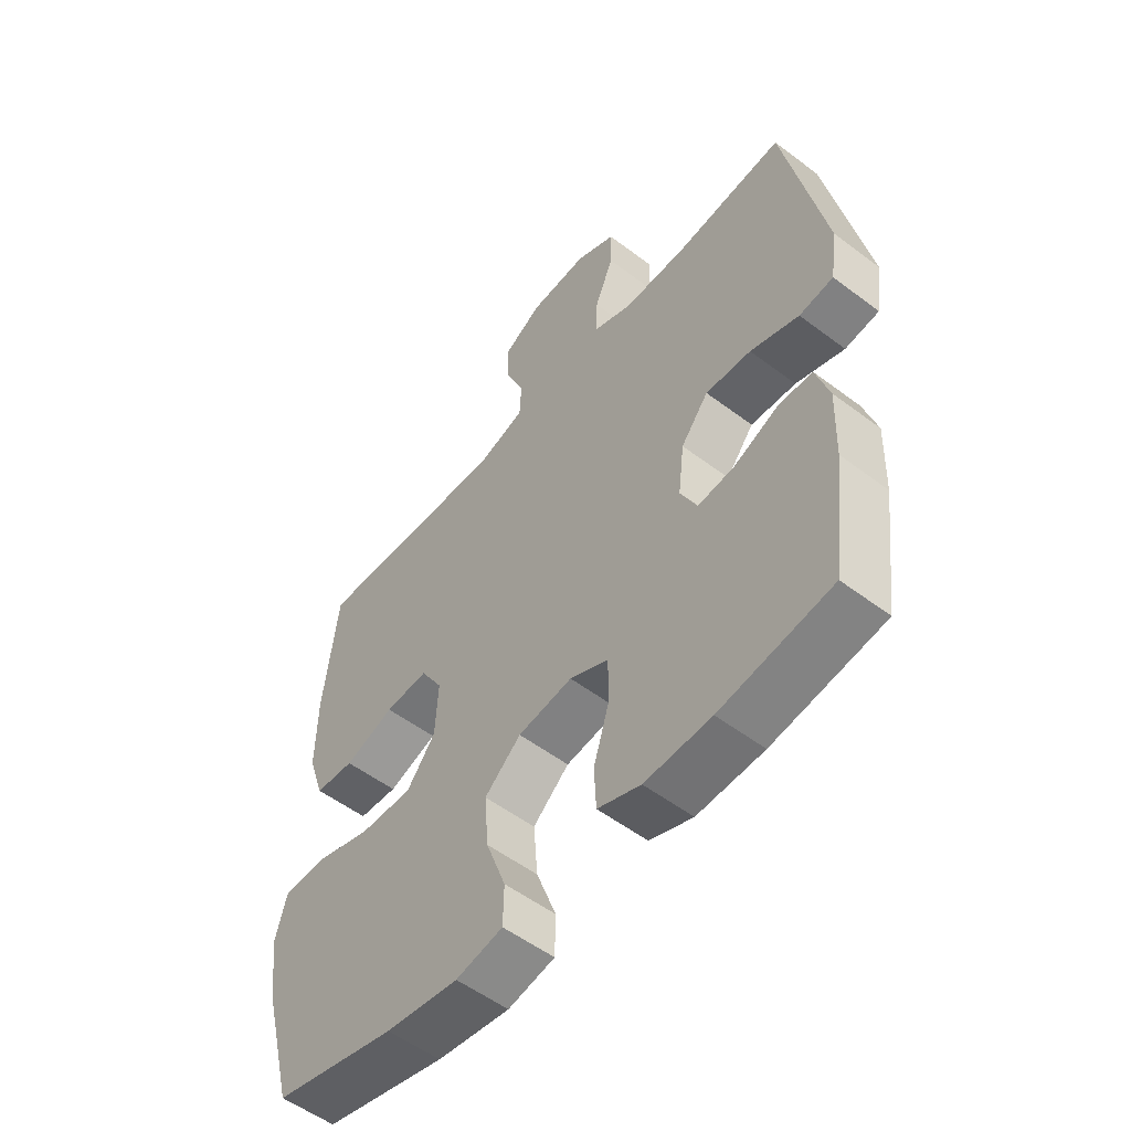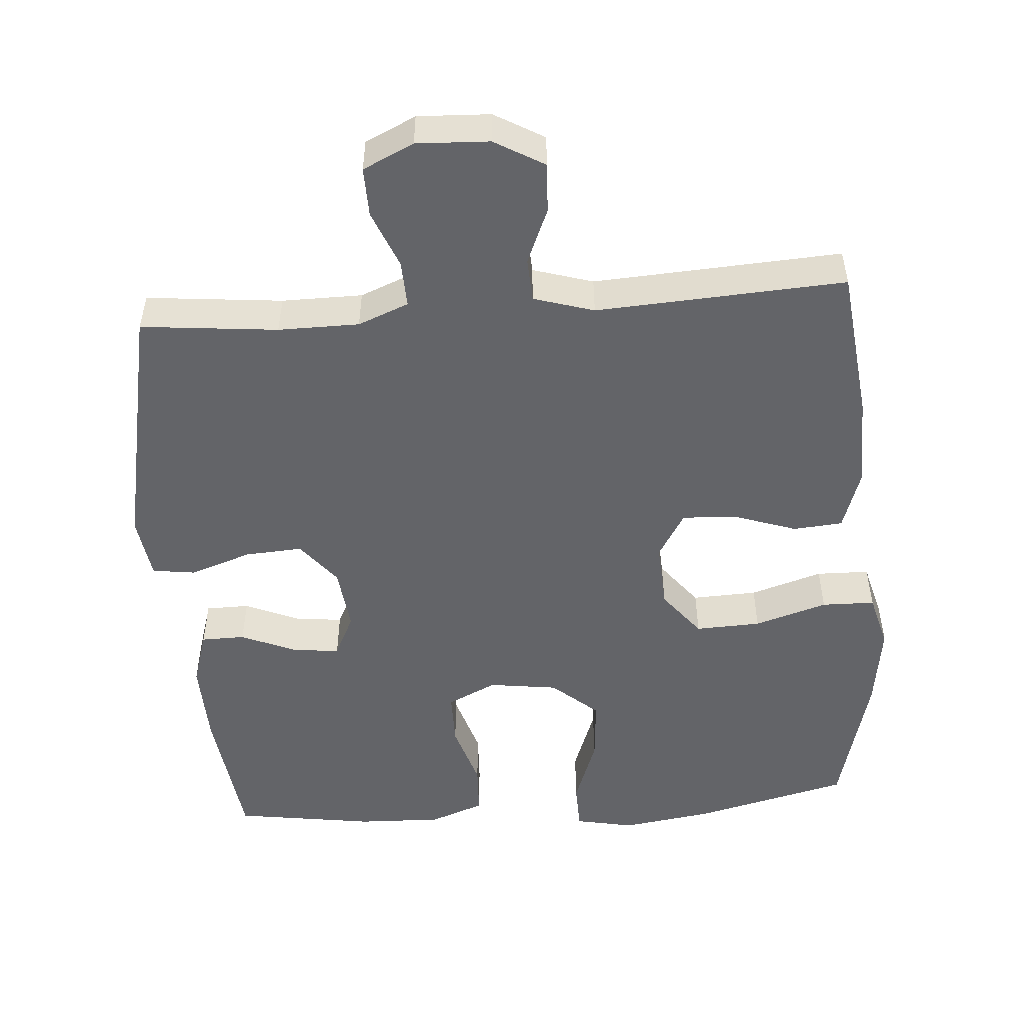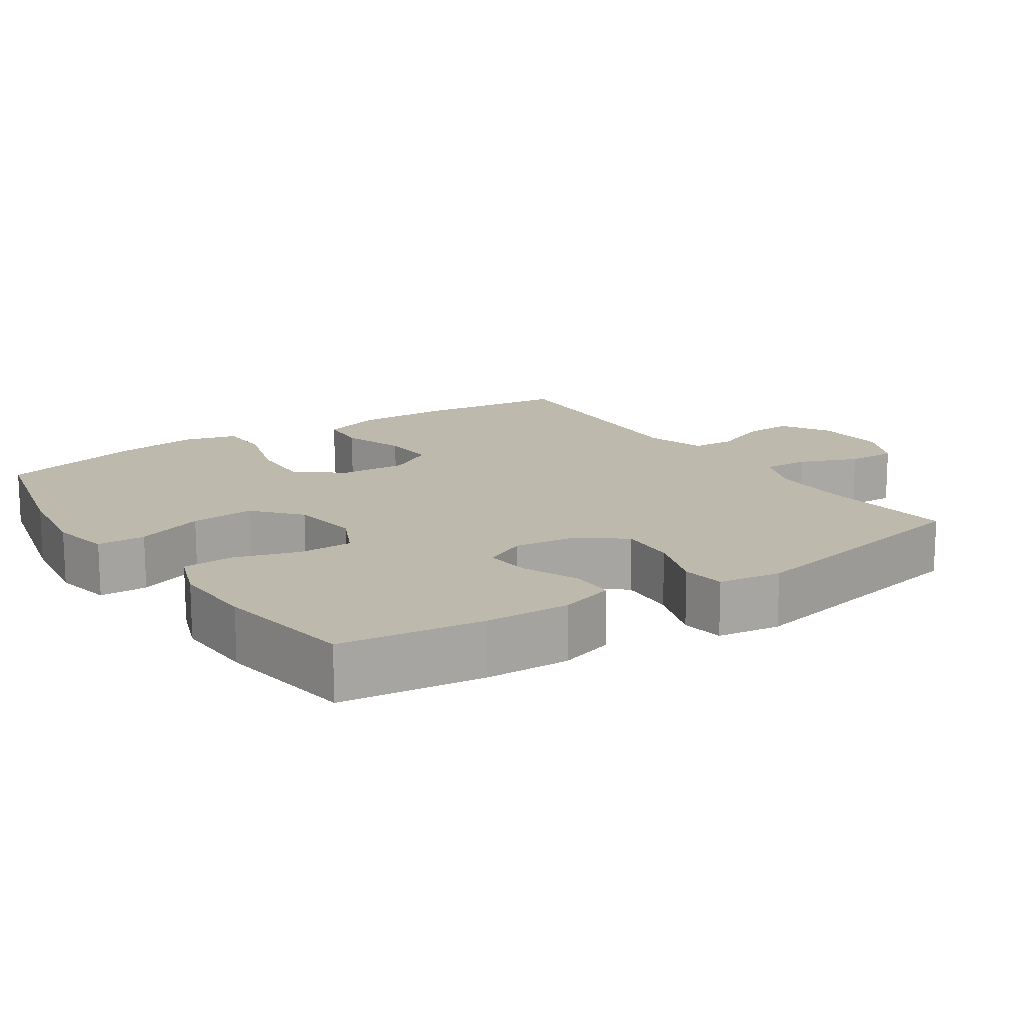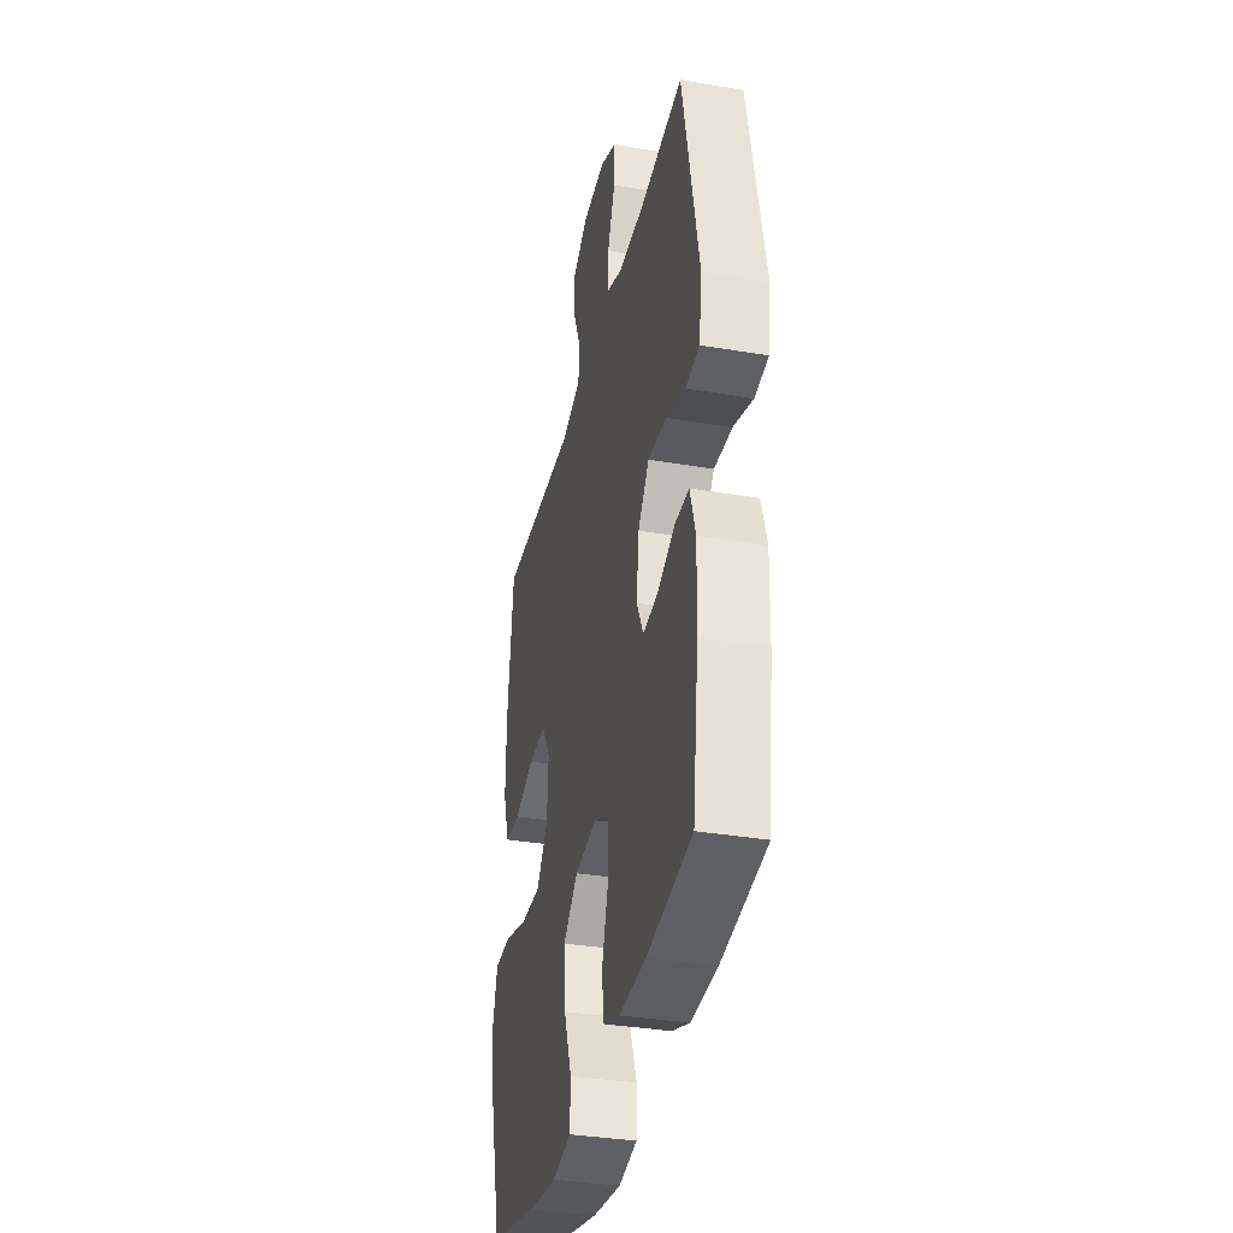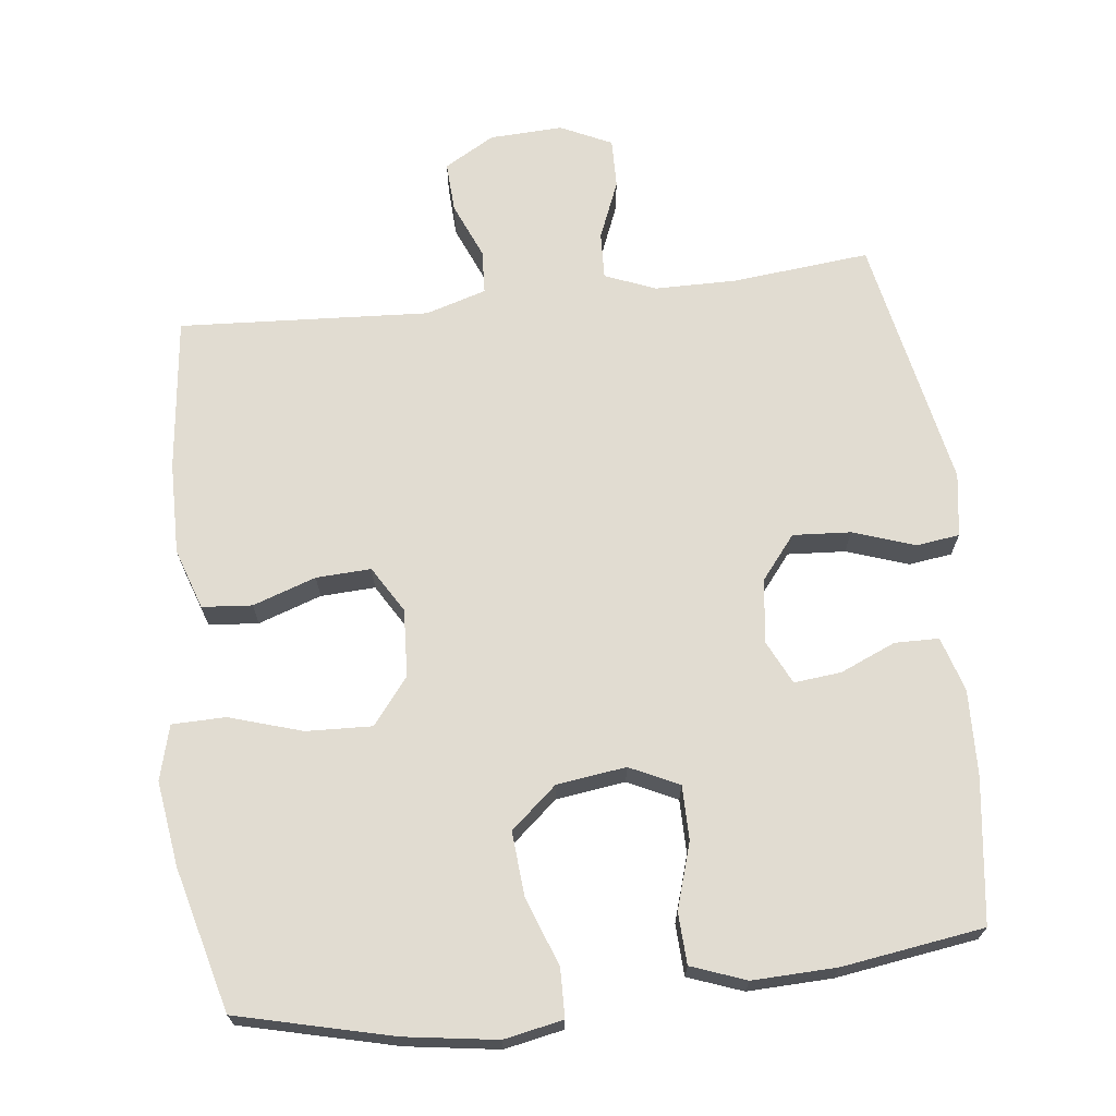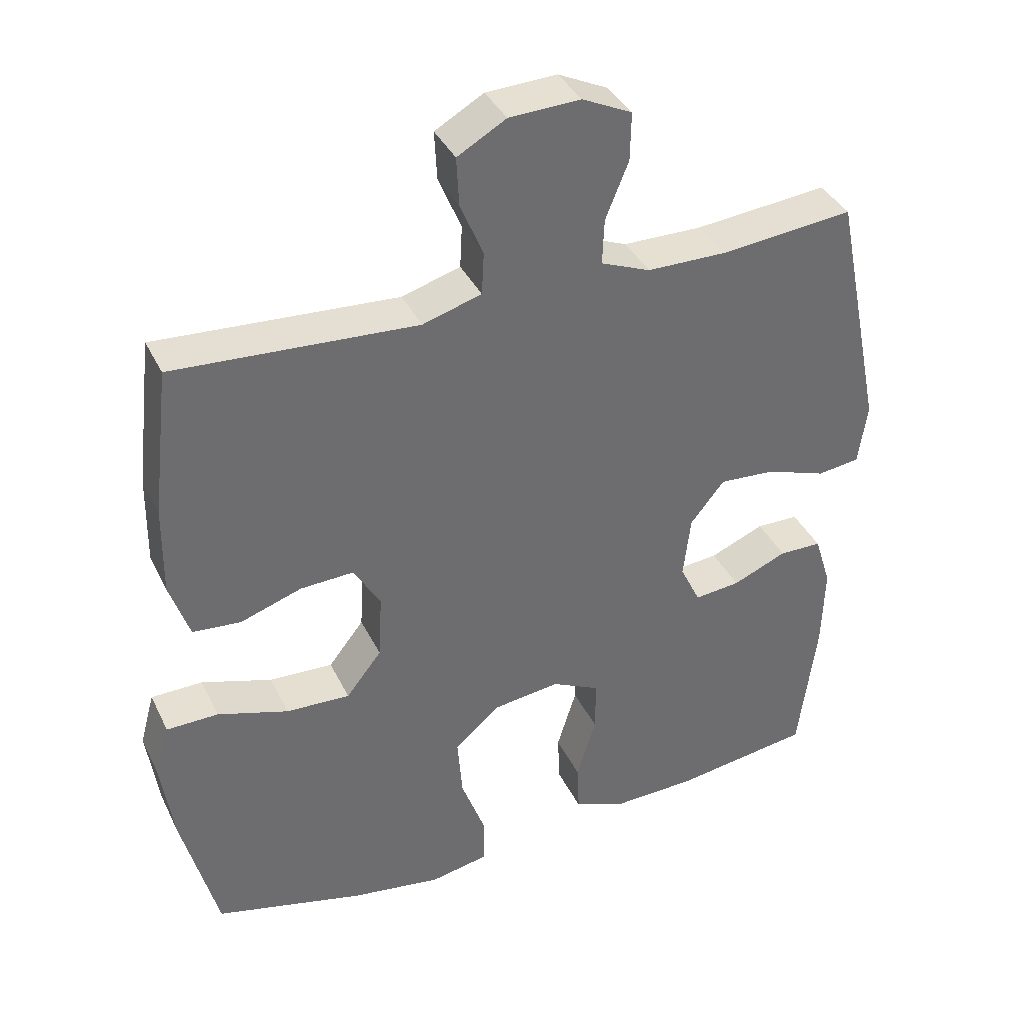
<metadata>
{"format":"obj","ext":"obj","renderer":"f3d","projection":"perspective","resolution":1024,"background":"white","views":[{"elev":-54.1,"azim":-128.8,"up":"+Z"},{"elev":-51.3,"azim":4.3,"up":"+Y"},{"elev":15.2,"azim":-123.9,"up":"+Y"},{"elev":-35.1,"azim":-102.7,"up":"+Z"},{"elev":69.1,"azim":173.4,"up":"+Y"},{"elev":37.6,"azim":156.4,"up":"+Z"}]}
</metadata>
<code>
o path4390
v 0.5575 0.0375 -0.3307
v 0.575 0.0375 -0.2096
v 0.554 0.0375 -0.1318
v 0.4781 0.0375 -0.1303
v 0.3743 0.0375 -0.1623
v 0.2808 0.0375 -0.1661
v 0.2291 0.0375 -0.1001
v 0.2239 0.0375 -0.004254
v 0.2636 0.0375 0.06148
v 0.3415 0.0375 0.05758
v 0.4314 0.0375 0.02682
v 0.5022 0.0375 0.03257
v 0.5313 0.0375 0.1185
v 0.5295 0.0375 0.2493
v 0.5043 0.0375 0.4676
v 0.1485 0.0375 0.447
v 0.06232 0.0375 0.4731
v 0.0591 0.0375 0.5352
v 0.09265 0.0375 0.6146
v 0.09621 0.0375 0.6858
v 0.02485 0.0375 0.7268
v -0.0792 0.0375 0.7314
v -0.1519 0.0375 0.6971
v -0.1504 0.0375 0.6267
v -0.1168 0.0375 0.5439
v -0.114 0.0375 0.4774
v -0.1864 0.0375 0.4486
v -0.302 0.0375 0.4479
v -0.4976 0.0375 0.4676
v -0.5706 0.0375 0.1075
v -0.5574 0.0375 0.01751
v -0.4957 0.0375 0.009099
v -0.4079 0.0375 0.03907
v -0.3258 0.0375 0.04438
v -0.2761 0.0375 -0.0177
v -0.2653 0.0375 -0.1088
v -0.2951 0.0375 -0.1702
v -0.3619 0.0375 -0.1632
v -0.4412 0.0375 -0.1293
v -0.5037 0.0375 -0.1301
v -0.5278 0.0375 -0.208
v -0.5239 0.0375 -0.3296
v -0.4976 0.0375 -0.5341
v -0.2968 0.0375 -0.564
v -0.1768 0.0375 -0.5679
v -0.09899 0.0375 -0.5392
v -0.09559 0.0375 -0.4658
v -0.1242 0.0375 -0.3733
v -0.1239 0.0375 -0.2961
v -0.05406 0.0375 -0.2627
v 0.04441 0.0375 -0.2759
v 0.1101 0.0375 -0.3325
v 0.1027 0.0375 -0.424
v 0.06691 0.0375 -0.5213
v 0.06846 0.0375 -0.5904
v 0.1528 0.0375 -0.6072
v 0.284 0.0375 -0.5879
v 0.5043 0.0375 -0.5341
v 0.5575 -0.0375 -0.3307
v 0.575 -0.0375 -0.2096
v 0.554 -0.0375 -0.1318
v 0.4781 -0.0375 -0.1303
v 0.3743 -0.0375 -0.1623
v 0.2808 -0.0375 -0.1661
v 0.2291 -0.0375 -0.1001
v 0.2239 -0.0375 -0.004254
v 0.2636 -0.0375 0.06148
v 0.3415 -0.0375 0.05758
v 0.4314 -0.0375 0.02682
v 0.5022 -0.0375 0.03257
v 0.5313 -0.0375 0.1185
v 0.5295 -0.0375 0.2493
v 0.5043 -0.0375 0.4676
v 0.1485 -0.0375 0.447
v 0.06232 -0.0375 0.4731
v 0.0591 -0.0375 0.5352
v 0.09265 -0.0375 0.6146
v 0.09621 -0.0375 0.6858
v 0.02485 -0.0375 0.7268
v -0.0792 -0.0375 0.7314
v -0.1519 -0.0375 0.6971
v -0.1504 -0.0375 0.6267
v -0.1168 -0.0375 0.5439
v -0.114 -0.0375 0.4774
v -0.1864 -0.0375 0.4486
v -0.302 -0.0375 0.4479
v -0.4976 -0.0375 0.4676
v -0.5706 -0.0375 0.1075
v -0.5574 -0.0375 0.01751
v -0.4957 -0.0375 0.009099
v -0.4079 -0.0375 0.03907
v -0.3258 -0.0375 0.04438
v -0.2761 -0.0375 -0.0177
v -0.2653 -0.0375 -0.1088
v -0.2951 -0.0375 -0.1702
v -0.3619 -0.0375 -0.1632
v -0.4412 -0.0375 -0.1293
v -0.5037 -0.0375 -0.1301
v -0.5278 -0.0375 -0.208
v -0.5239 -0.0375 -0.3296
v -0.4976 -0.0375 -0.5341
v -0.2968 -0.0375 -0.564
v -0.1768 -0.0375 -0.5679
v -0.09899 -0.0375 -0.5392
v -0.09559 -0.0375 -0.4658
v -0.1242 -0.0375 -0.3733
v -0.1239 -0.0375 -0.2961
v -0.05406 -0.0375 -0.2627
v 0.04441 -0.0375 -0.2759
v 0.1101 -0.0375 -0.3325
v 0.1027 -0.0375 -0.424
v 0.06691 -0.0375 -0.5213
v 0.06846 -0.0375 -0.5904
v 0.1528 -0.0375 -0.6072
v 0.284 -0.0375 -0.5879
v 0.5043 -0.0375 -0.5341
v 0.06846 0.0375 -0.5904
v 0.06846 0.0375 -0.5904
v 0.1528 0.0375 -0.6072
v 0.284 0.0375 -0.5879
v 0.06691 0.0375 -0.5213
v -0.2968 0.0375 -0.564
v -0.1768 0.0375 -0.5679
v -0.09899 0.0375 -0.5392
v -0.09899 0.0375 -0.5392
v -0.4976 0.0375 -0.5341
v -0.4976 0.0375 -0.5341
v 0.5043 0.0375 -0.5341
v 0.5043 0.0375 -0.5341
v -0.09559 0.0375 -0.4658
v 0.1027 0.0375 -0.424
v -0.1242 0.0375 -0.3733
v 0.5575 0.0375 -0.3307
v -0.5239 0.0375 -0.3296
v 0.1101 0.0375 -0.3325
v -0.1239 0.0375 -0.2961
v -0.1239 0.0375 -0.2961
v 0.04441 0.0375 -0.2759
v 0.575 0.0375 -0.2096
v -0.5278 0.0375 -0.208
v -0.05406 0.0375 -0.2627
v 0.554 0.0375 -0.1318
v 0.554 0.0375 -0.1318
v -0.5037 0.0375 -0.1301
v -0.5037 0.0375 -0.1301
v -0.2951 0.0375 -0.1702
v -0.2951 0.0375 -0.1702
v -0.3619 0.0375 -0.1632
v 0.3743 0.0375 -0.1623
v 0.2808 0.0375 -0.1661
v -0.2653 0.0375 -0.1088
v 0.2291 0.0375 -0.1001
v -0.4412 0.0375 -0.1293
v 0.4781 0.0375 -0.1303
v -0.2761 0.0375 -0.0177
v 0.2239 0.0375 -0.004254
v -0.3258 0.0375 0.04438
v 0.2636 0.0375 0.06148
v 0.2636 0.0375 0.06148
v -0.5574 0.0375 0.01751
v -0.5574 0.0375 0.01751
v -0.4957 0.0375 0.009099
v -0.4079 0.0375 0.03907
v -0.5706 0.0375 0.1075
v 0.3415 0.0375 0.05758
v 0.4314 0.0375 0.02682
v 0.5022 0.0375 0.03257
v 0.5022 0.0375 0.03257
v 0.5313 0.0375 0.1185
v 0.5295 0.0375 0.2493
v -0.4976 0.0375 0.4676
v -0.4976 0.0375 0.4676
v -0.302 0.0375 0.4479
v 0.5043 0.0375 0.4676
v 0.5043 0.0375 0.4676
v 0.1485 0.0375 0.447
v -0.1864 0.0375 0.4486
v 0.06232 0.0375 0.4731
v 0.06232 0.0375 0.4731
v -0.114 0.0375 0.4774
v -0.114 0.0375 0.4774
v 0.0591 0.0375 0.5352
v -0.1168 0.0375 0.5439
v 0.09265 0.0375 0.6146
v -0.1504 0.0375 0.6267
v 0.09621 0.0375 0.6858
v 0.09621 0.0375 0.6858
v -0.1519 0.0375 0.6971
v -0.1519 0.0375 0.6971
v 0.02485 0.0375 0.7268
v -0.0792 0.0375 0.7314
v 0.06846 -0.0375 -0.5904
v 0.06846 -0.0375 -0.5904
v 0.1528 -0.0375 -0.6072
v 0.284 -0.0375 -0.5879
v 0.06691 -0.0375 -0.5213
v -0.2968 -0.0375 -0.564
v -0.1768 -0.0375 -0.5679
v -0.09899 -0.0375 -0.5392
v -0.09899 -0.0375 -0.5392
v -0.4976 -0.0375 -0.5341
v -0.4976 -0.0375 -0.5341
v 0.5043 -0.0375 -0.5341
v 0.5043 -0.0375 -0.5341
v -0.09559 -0.0375 -0.4658
v 0.1027 -0.0375 -0.424
v -0.1242 -0.0375 -0.3733
v 0.5575 -0.0375 -0.3307
v -0.5239 -0.0375 -0.3296
v 0.1101 -0.0375 -0.3325
v -0.1239 -0.0375 -0.2961
v -0.1239 -0.0375 -0.2961
v 0.04441 -0.0375 -0.2759
v 0.575 -0.0375 -0.2096
v -0.5278 -0.0375 -0.208
v -0.05406 -0.0375 -0.2627
v 0.554 -0.0375 -0.1318
v 0.554 -0.0375 -0.1318
v -0.5037 -0.0375 -0.1301
v -0.5037 -0.0375 -0.1301
v -0.2951 -0.0375 -0.1702
v -0.2951 -0.0375 -0.1702
v -0.3619 -0.0375 -0.1632
v 0.3743 -0.0375 -0.1623
v 0.2808 -0.0375 -0.1661
v -0.2653 -0.0375 -0.1088
v 0.2291 -0.0375 -0.1001
v -0.4412 -0.0375 -0.1293
v 0.4781 -0.0375 -0.1303
v -0.2761 -0.0375 -0.0177
v 0.2239 -0.0375 -0.004254
v -0.3258 -0.0375 0.04438
v 0.2636 -0.0375 0.06148
v 0.2636 -0.0375 0.06148
v -0.5574 -0.0375 0.01751
v -0.5574 -0.0375 0.01751
v -0.4957 -0.0375 0.009099
v -0.4079 -0.0375 0.03907
v -0.5706 -0.0375 0.1075
v 0.3415 -0.0375 0.05758
v 0.4314 -0.0375 0.02682
v 0.5022 -0.0375 0.03257
v 0.5022 -0.0375 0.03257
v 0.5313 -0.0375 0.1185
v 0.5295 -0.0375 0.2493
v -0.4976 -0.0375 0.4676
v -0.4976 -0.0375 0.4676
v -0.302 -0.0375 0.4479
v 0.5043 -0.0375 0.4676
v 0.5043 -0.0375 0.4676
v 0.1485 -0.0375 0.447
v -0.1864 -0.0375 0.4486
v 0.06232 -0.0375 0.4731
v 0.06232 -0.0375 0.4731
v -0.114 -0.0375 0.4774
v -0.114 -0.0375 0.4774
v 0.0591 -0.0375 0.5352
v -0.1168 -0.0375 0.5439
v 0.09265 -0.0375 0.6146
v -0.1504 -0.0375 0.6267
v 0.09621 -0.0375 0.6858
v 0.09621 -0.0375 0.6858
v -0.1519 -0.0375 0.6971
v -0.1519 -0.0375 0.6971
v 0.02485 -0.0375 0.7268
v -0.0792 -0.0375 0.7314
f 237 239 235
f 233 253 231
f 216 226 211
f 192 194 196
f 196 194 206
f 194 195 206
f 231 253 230
f 253 233 251
f 207 198 205
f 214 224 208
f 197 221 209
f 245 233 240
f 208 224 195
f 240 241 244
f 253 257 255
f 210 225 213
f 265 259 261
f 216 227 231
f 265 258 259
f 197 209 201
f 215 228 219
f 258 266 260
f 229 214 217
f 259 258 257
f 206 195 210
f 198 207 197
f 205 198 199
f 224 214 229
f 255 257 258
f 227 213 225
f 244 241 242
f 216 231 230
f 230 252 232
f 258 265 266
f 203 208 195
f 238 239 237
f 195 224 225
f 251 245 249
f 230 253 255
f 216 230 226
f 223 228 215
f 209 221 223
f 211 226 221
f 207 221 197
f 232 248 238
f 252 230 255
f 213 227 216
f 260 266 263
f 225 210 195
f 245 240 244
f 251 233 245
f 248 232 252
f 239 238 248
f 239 248 246
f 211 221 207
f 209 223 215
f 118 56 114 193
f 56 57 115 114
f 54 55 113 112
f 44 45 103 102
f 45 125 200 103
f 127 44 102 202
f 57 129 204 115
f 46 47 105 104
f 53 54 112 111
f 47 48 106 105
f 58 1 59 116
f 42 43 101 100
f 52 53 111 110
f 48 137 212 106
f 51 52 110 109
f 1 2 60 59
f 41 42 100 99
f 49 50 108 107
f 50 51 109 108
f 2 143 218 60
f 145 41 99 220
f 147 38 96 222
f 5 6 64 63
f 36 37 95 94
f 6 7 65 64
f 39 40 98 97
f 38 39 97 96
f 4 5 63 62
f 3 4 62 61
f 35 36 94 93
f 7 8 66 65
f 34 35 93 92
f 8 159 234 66
f 161 32 90 236
f 32 33 91 90
f 30 31 89 88
f 10 11 69 68
f 11 168 243 69
f 12 13 71 70
f 33 34 92 91
f 9 10 68 67
f 13 14 72 71
f 172 30 88 247
f 28 29 87 86
f 175 16 74 250
f 14 15 73 72
f 27 28 86 85
f 16 179 254 74
f 181 27 85 256
f 17 18 76 75
f 25 26 84 83
f 18 19 77 76
f 24 25 83 82
f 19 187 262 77
f 189 24 82 264
f 20 21 79 78
f 22 23 81 80
f 21 22 80 79
f 162 160 164
f 158 156 178
f 141 136 151
f 117 121 119
f 121 131 119
f 119 131 120
f 156 155 178
f 178 176 158
f 132 130 123
f 139 133 149
f 122 134 146
f 170 165 158
f 133 120 149
f 165 169 166
f 178 180 182
f 135 138 150
f 190 186 184
f 141 156 152
f 190 184 183
f 122 126 134
f 140 144 153
f 183 185 191
f 154 142 139
f 184 182 183
f 131 135 120
f 123 122 132
f 130 124 123
f 149 154 139
f 180 183 182
f 152 150 138
f 169 167 166
f 141 155 156
f 155 157 177
f 183 191 190
f 128 120 133
f 163 162 164
f 120 150 149
f 176 174 170
f 155 180 178
f 141 151 155
f 148 140 153
f 134 148 146
f 136 146 151
f 132 122 146
f 157 163 173
f 177 180 155
f 138 141 152
f 185 188 191
f 150 120 135
f 170 169 165
f 176 170 158
f 173 177 157
f 164 173 163
f 164 171 173
f 136 132 146
f 134 140 148

</code>
